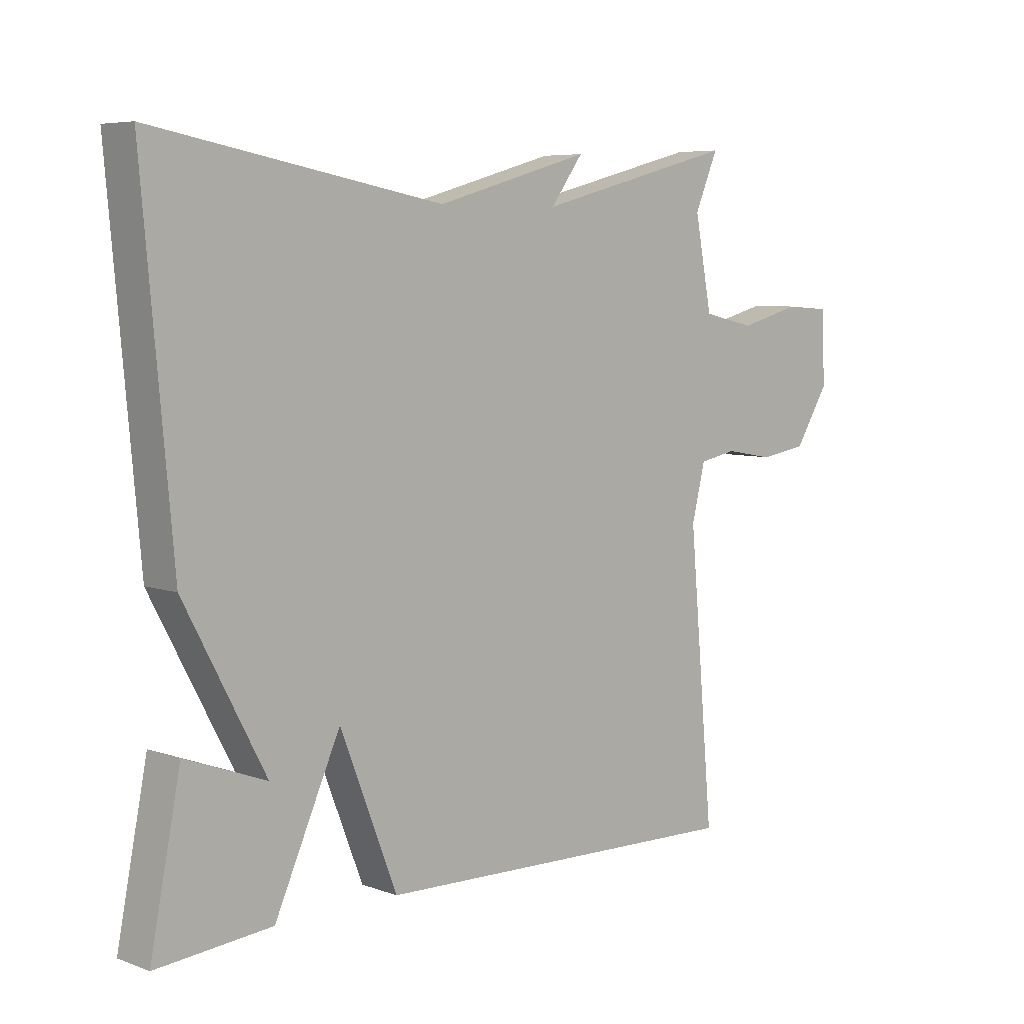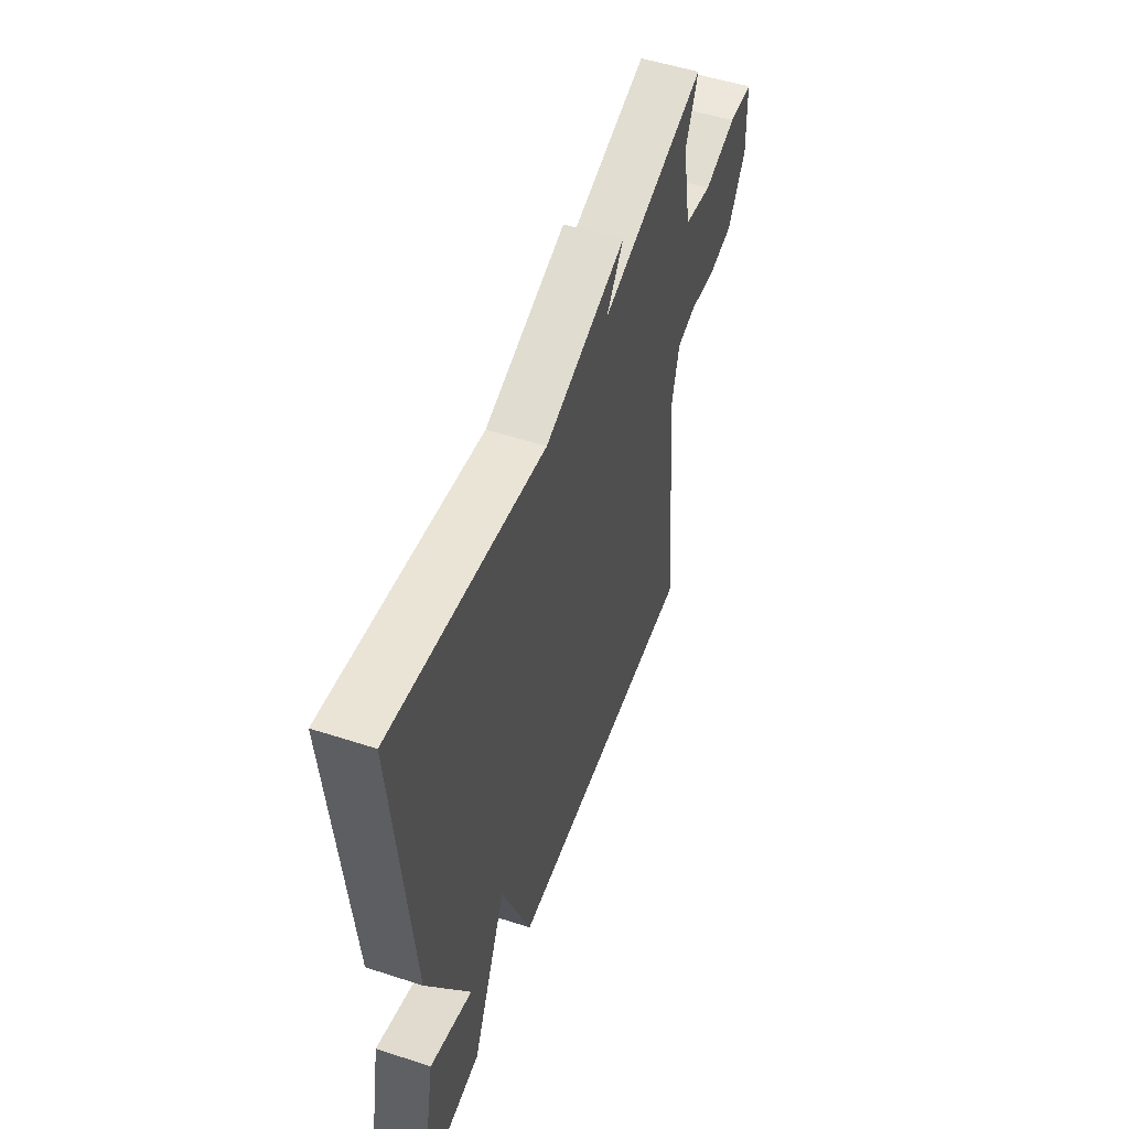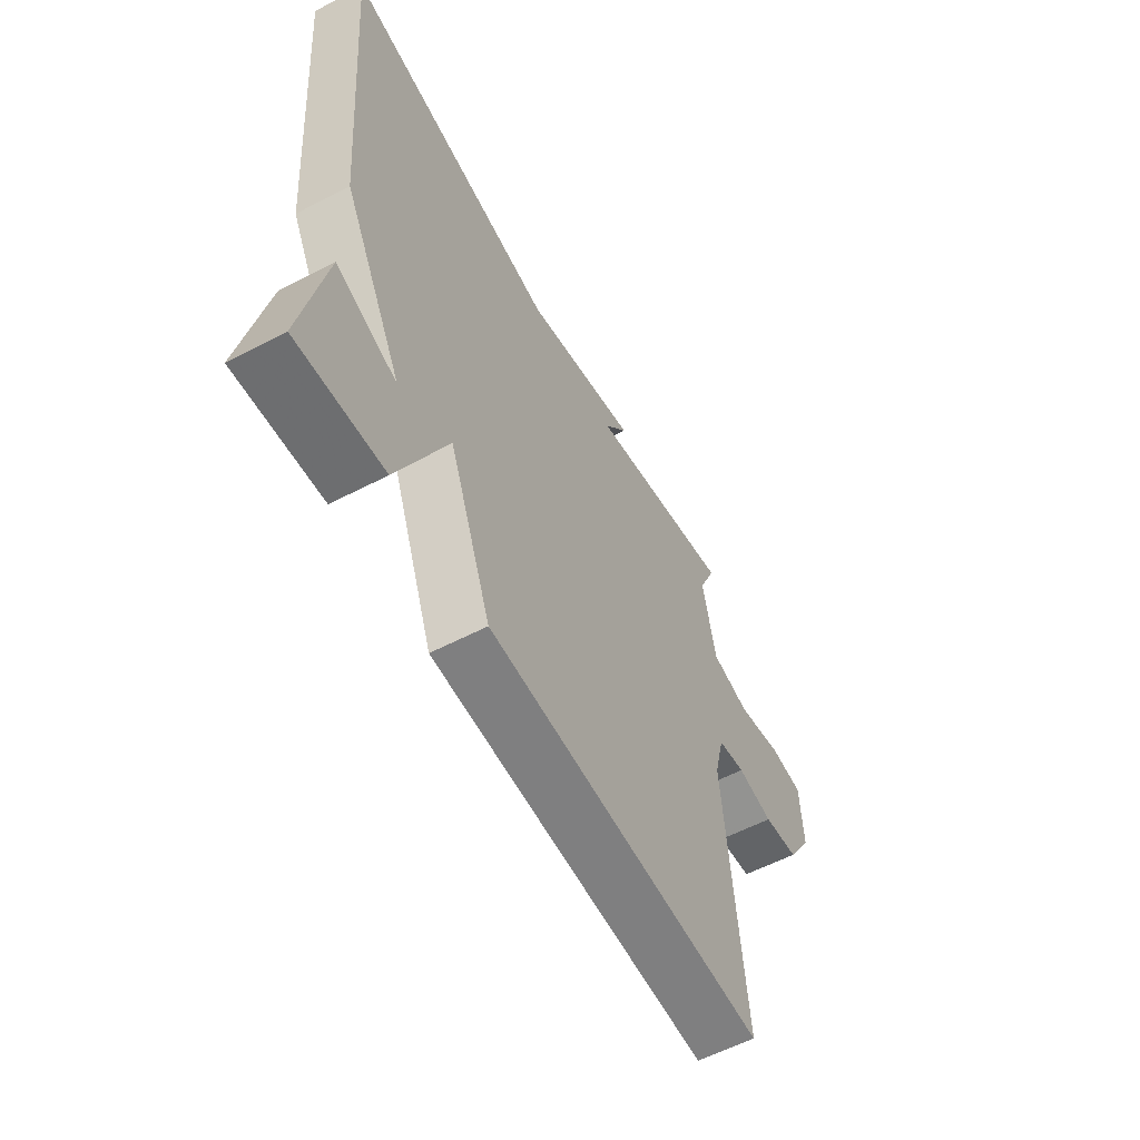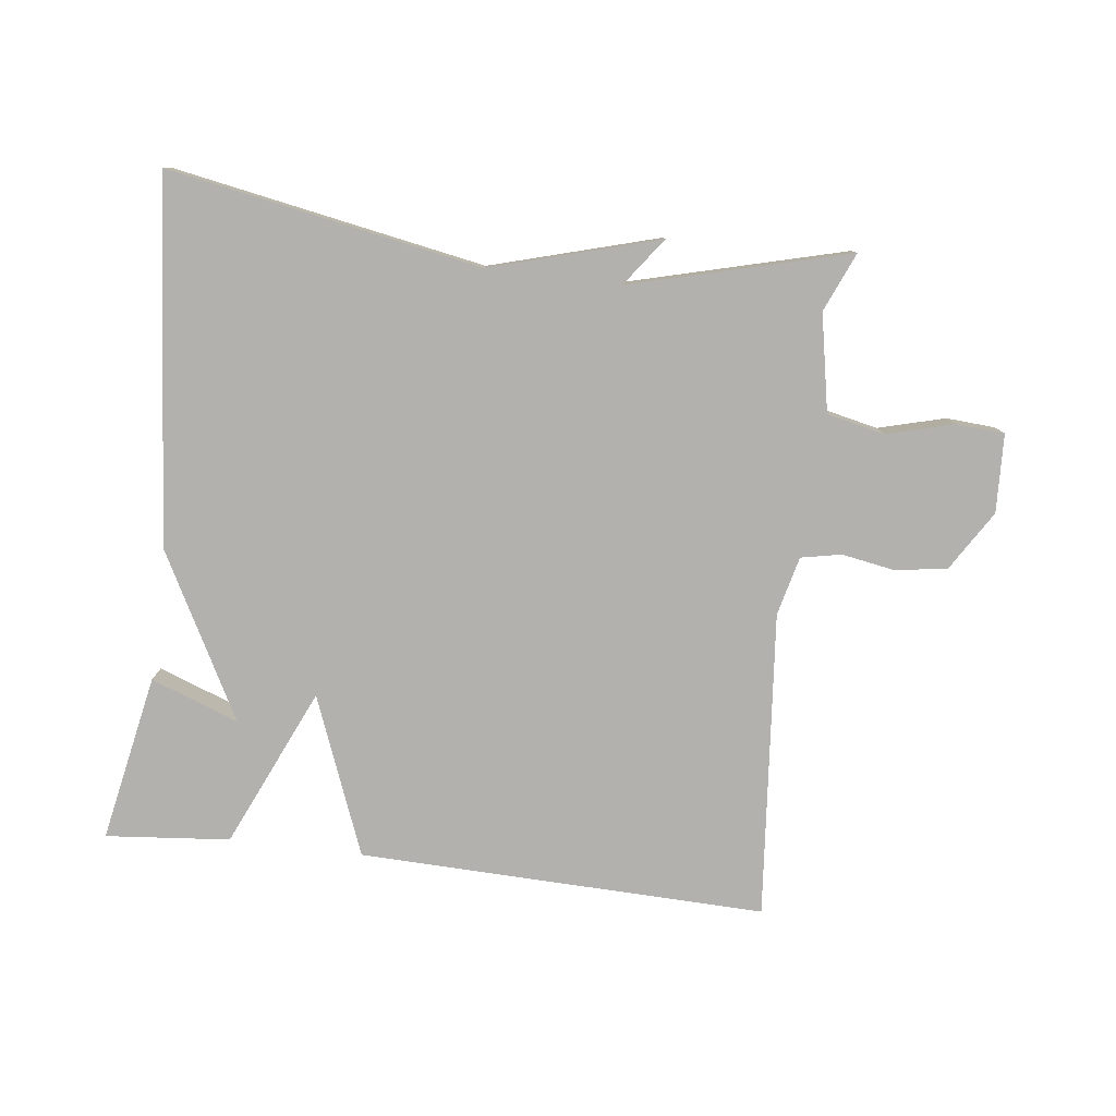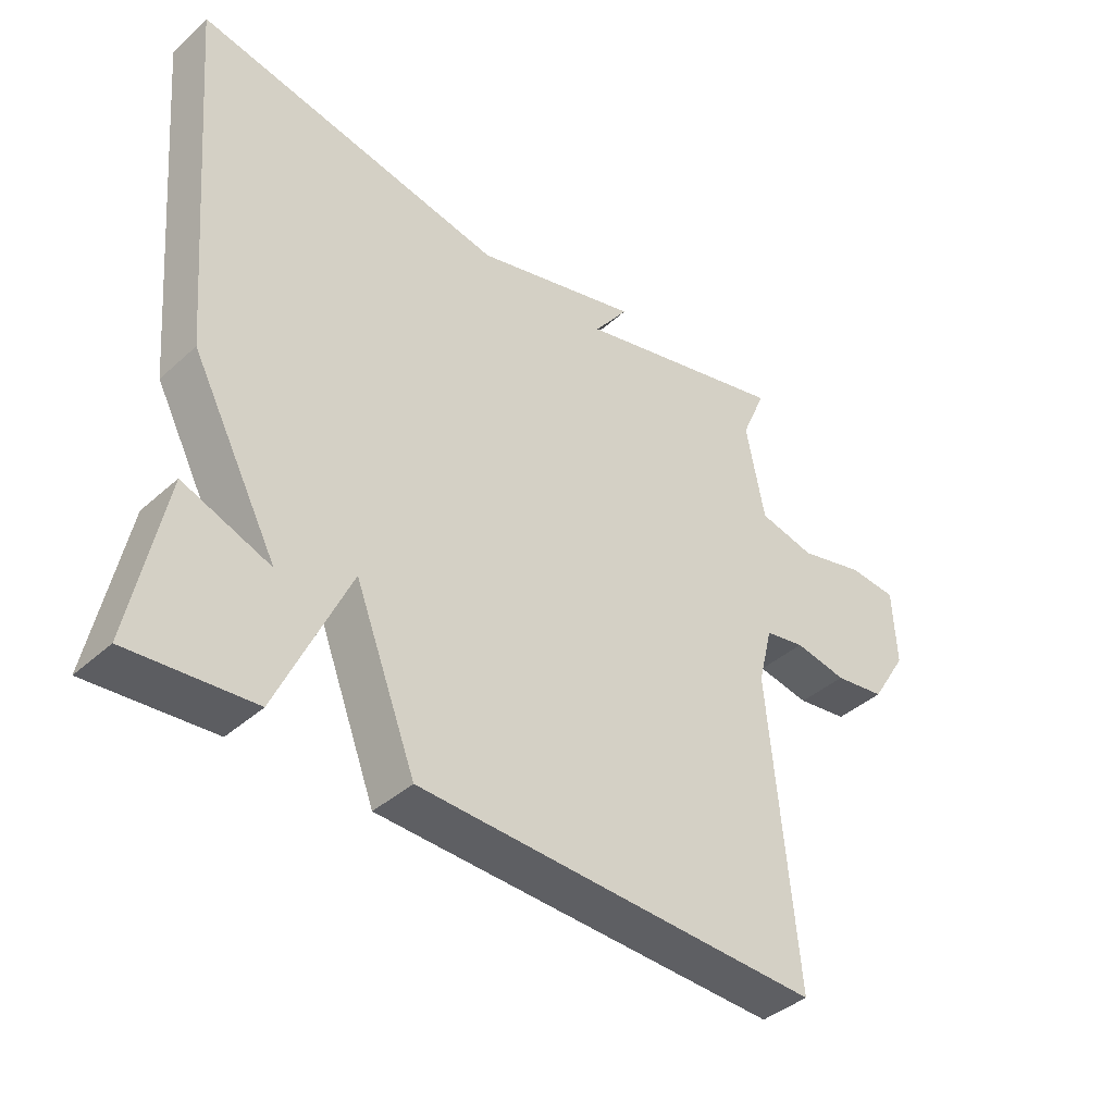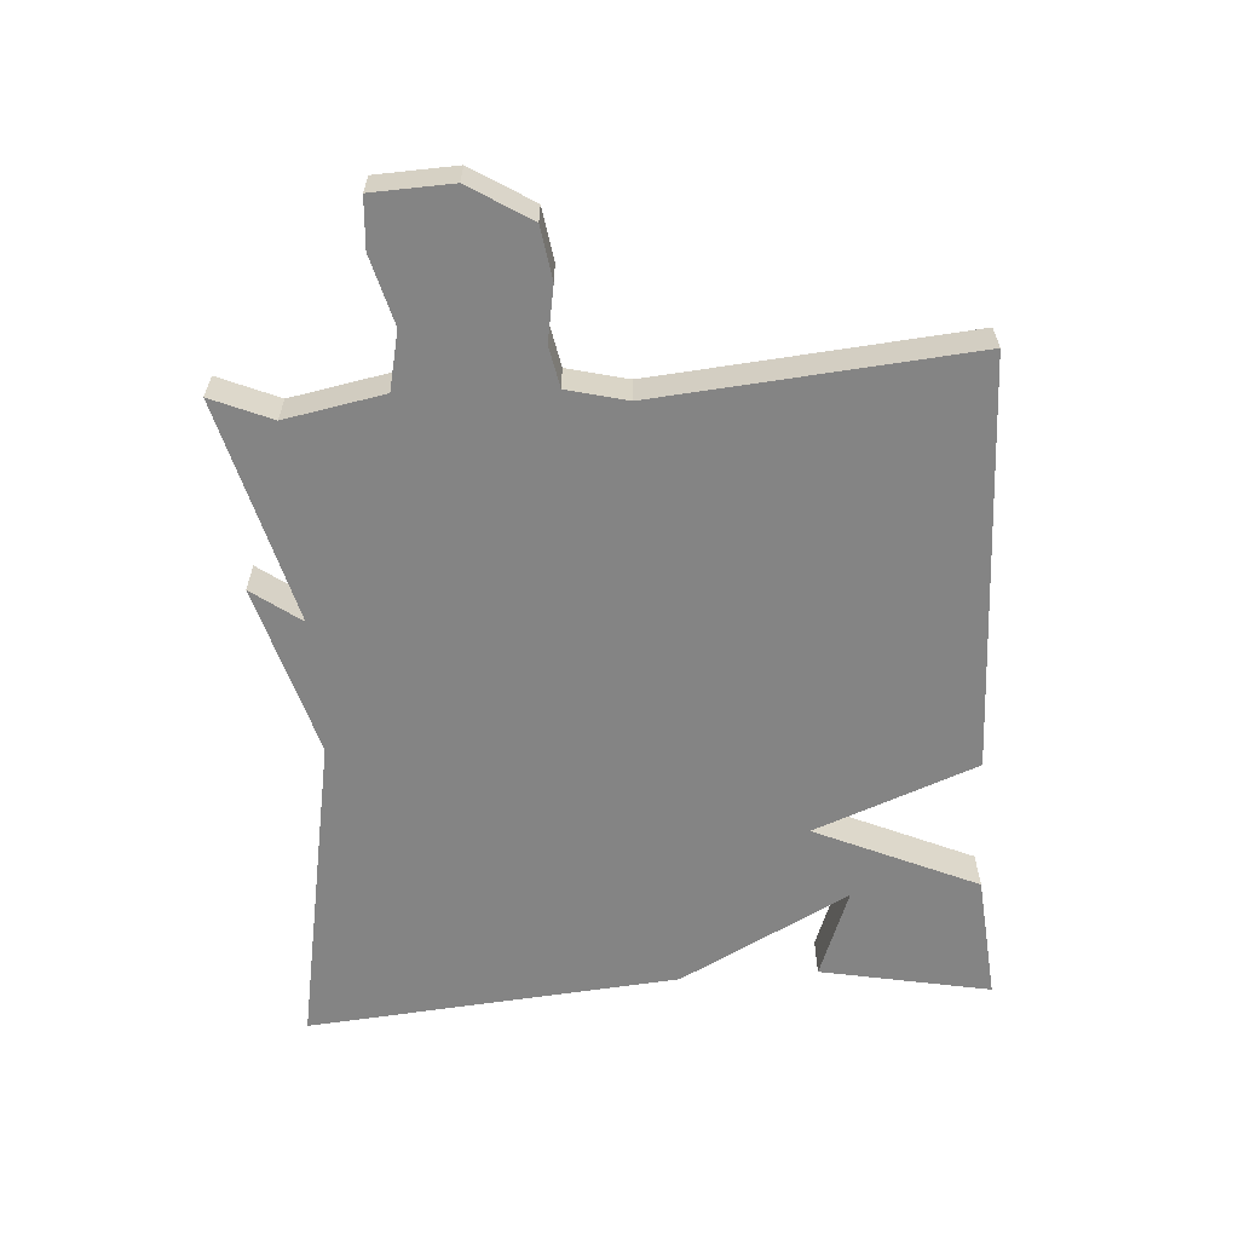
<metadata>
{"format":"obj","ext":"obj","renderer":"f3d","projection":"perspective","resolution":1024,"background":"white","views":[{"elev":6.3,"azim":-43.5,"up":"+Z"},{"elev":52.3,"azim":-70.7,"up":"+Z"},{"elev":-58.5,"azim":-61.8,"up":"+Z"},{"elev":-79.3,"azim":-6.9,"up":"+Y"},{"elev":-40.7,"azim":-42.6,"up":"+Z"},{"elev":-61.3,"azim":93.8,"up":"+Y"}]}
</metadata>
<code>
v 0.5 0.07 -0.5
v -0.113 0.07 -0.483
v -0.206 0.07 -0.244
v -0.313 0.07 -0.483
v -0.5 0.07 -0.5
v -0.451 0.07 -0.249
v -0.319 0.07 -0.298
v -0.451 0.07 -0.049
v -0.5 0.07 0.5
v -0.029 0.07 0.414
v 0.224 0.07 0.486
v 0.171 0.07 0.414
v 0.5 0.07 0.5
v 0.462 0.07 0.411
v 0.49 0.07 0.265
v 0.576 0.07 0.246
v 0.677 0.07 0.273
v 0.751 0.07 0.268
v 0.756 0.07 0.15
v 0.7 0.07 0.06
v 0.622 0.07 0.048
v 0.542 0.07 0.062
v 0.481 0.07 0.05
v 0.459 0.07 -0.039
v 0.5 0 -0.5
v -0.113 0 -0.483
v -0.206 0 -0.244
v -0.313 0 -0.483
v -0.5 0 -0.5
v -0.451 0 -0.249
v -0.319 0 -0.298
v -0.451 0 -0.049
v -0.5 0 0.5
v -0.029 0 0.414
v 0.224 0 0.486
v 0.171 0 0.414
v 0.5 0 0.5
v 0.462 0 0.411
v 0.49 0 0.265
v 0.576 0 0.246
v 0.677 0 0.273
v 0.751 0 0.268
v 0.756 0 0.15
v 0.7 0 0.06
v 0.622 0 0.048
v 0.542 0 0.062
v 0.481 0 0.05
v 0.459 0 -0.039
f 20 21 22
f 19 20 22
f 18 19 22
f 17 18 22
f 16 17 22
f 15 16 22 23
f 14 15 23 24
f 12 13 14
f 10 11 12
f 10 12 14 24
f 7 8 9 10
f 4 5 6 7
f 3 4 7 10
f 3 10 24
f 2 3 24
f 1 2 24
f 46 45 44
f 46 44 43
f 46 43 42
f 46 42 41
f 46 41 40
f 47 46 40 39
f 48 47 39 38
f 38 37 36
f 36 35 34
f 48 38 36 34
f 34 33 32 31
f 31 30 29 28
f 34 31 28 27
f 48 34 27
f 48 27 26
f 48 26 25
f 1 25 26 2
f 2 26 27 3
f 3 27 28 4
f 4 28 29 5
f 5 29 30 6
f 6 30 31 7
f 7 31 32 8
f 8 32 33 9
f 9 33 34 10
f 10 34 35 11
f 11 35 36 12
f 12 36 37 13
f 13 37 38 14
f 14 38 39 15
f 15 39 40 16
f 16 40 41 17
f 17 41 42 18
f 18 42 43 19
f 19 43 44 20
f 20 44 45 21
f 21 45 46 22
f 22 46 47 23
f 23 47 48 24
f 24 48 25 1

</code>
